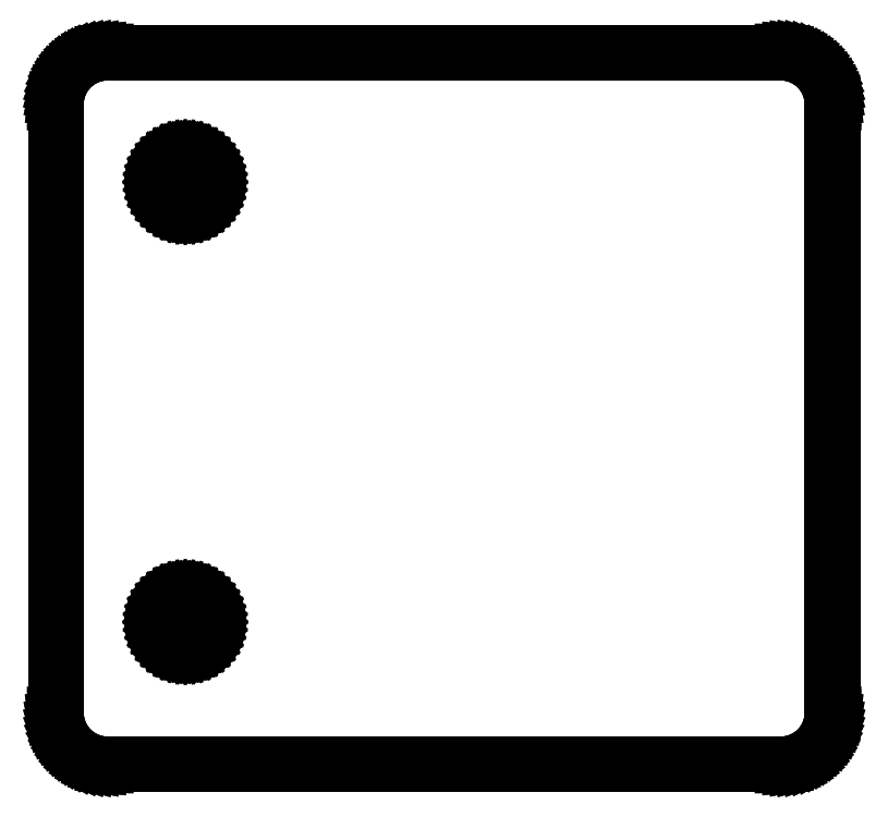
<metadata>
{"format":"dxf","ext":"dxf","renderer":"ezdxf+matplotlib","layout":"modelspace","background":"white","min_lineweight":24,"dpi":150}
</metadata>
<code>
0
SECTION
2
ENTITIES
0
LINE
8
BLACK
10
46.29
20
-63.77
11
46.58
21
-63.83
0
LINE
8
BLACK
10
46.58
20
-63.83
11
46.86
21
-63.92
0
LINE
8
BLACK
10
46.86
20
-63.92
11
47.12
21
-64.05
0
LINE
8
BLACK
10
47.12
20
-64.05
11
47.37
21
-64.22
0
LINE
8
BLACK
10
47.37
20
-64.22
11
47.59
21
-64.41
0
LINE
8
BLACK
10
47.59
20
-64.41
11
47.78
21
-64.63
0
LINE
8
BLACK
10
47.78
20
-64.63
11
47.95
21
-64.88
0
LINE
8
BLACK
10
47.95
20
-64.88
11
48.08
21
-65.14
0
LINE
8
BLACK
10
48.08
20
-65.14
11
48.17
21
-65.42
0
LINE
8
BLACK
10
48.17
20
-65.42
11
48.23
21
-65.71
0
LINE
8
BLACK
10
48.23
20
-65.71
11
48.25
21
-66
0
LINE
8
BLACK
10
48.25
20
-66
11
48.23
21
-66.29
0
LINE
8
BLACK
10
48.23
20
-66.29
11
48.17
21
-66.58
0
LINE
8
BLACK
10
48.17
20
-66.58
11
48.08
21
-66.86
0
LINE
8
BLACK
10
48.08
20
-66.86
11
47.95
21
-67.12
0
LINE
8
BLACK
10
47.95
20
-67.12
11
47.78
21
-67.37
0
LINE
8
BLACK
10
47.78
20
-67.37
11
47.59
21
-67.59
0
LINE
8
BLACK
10
47.59
20
-67.59
11
47.37
21
-67.78
0
LINE
8
BLACK
10
47.37
20
-67.78
11
47.12
21
-67.95
0
LINE
8
BLACK
10
47.12
20
-67.95
11
46.86
21
-68.08
0
LINE
8
BLACK
10
46.86
20
-68.08
11
46.58
21
-68.17
0
LINE
8
BLACK
10
46.58
20
-68.17
11
46.29
21
-68.23
0
LINE
8
BLACK
10
46.29
20
-68.23
11
46
21
-68.25
0
LINE
8
BLACK
10
46
20
-68.25
11
45.71
21
-68.23
0
LINE
8
BLACK
10
45.71
20
-68.23
11
45.42
21
-68.17
0
LINE
8
BLACK
10
45.42
20
-68.17
11
45.14
21
-68.08
0
LINE
8
BLACK
10
45.14
20
-68.08
11
44.88
21
-67.95
0
LINE
8
BLACK
10
44.88
20
-67.95
11
44.63
21
-67.78
0
LINE
8
BLACK
10
44.63
20
-67.78
11
44.41
21
-67.59
0
LINE
8
BLACK
10
44.41
20
-67.59
11
44.22
21
-67.37
0
LINE
8
BLACK
10
44.22
20
-67.37
11
44.05
21
-67.12
0
LINE
8
BLACK
10
44.05
20
-67.12
11
43.92
21
-66.86
0
LINE
8
BLACK
10
43.92
20
-66.86
11
43.83
21
-66.58
0
LINE
8
BLACK
10
43.83
20
-66.58
11
43.77
21
-66.29
0
LINE
8
BLACK
10
43.77
20
-66.29
11
43.75
21
-66
0
LINE
8
BLACK
10
43.75
20
-66
11
43.77
21
-65.71
0
LINE
8
BLACK
10
43.77
20
-65.71
11
43.83
21
-65.42
0
LINE
8
BLACK
10
43.83
20
-65.42
11
43.92
21
-65.14
0
LINE
8
BLACK
10
43.92
20
-65.14
11
44.05
21
-64.88
0
LINE
8
BLACK
10
44.05
20
-64.88
11
44.22
21
-64.63
0
LINE
8
BLACK
10
44.22
20
-64.63
11
44.41
21
-64.41
0
LINE
8
BLACK
10
44.41
20
-64.41
11
44.63
21
-64.22
0
LINE
8
BLACK
10
44.63
20
-64.22
11
44.88
21
-64.05
0
LINE
8
BLACK
10
44.88
20
-64.05
11
45.14
21
-63.92
0
LINE
8
BLACK
10
45.14
20
-63.92
11
45.42
21
-63.83
0
LINE
8
BLACK
10
45.42
20
-63.83
11
45.71
21
-63.77
0
LINE
8
BLACK
10
45.71
20
-63.77
11
46
21
-63.75
0
LINE
8
BLACK
10
46
20
-63.75
11
46.29
21
-63.77
0
LINE
8
BLACK
10
43.87
20
-66.29
11
43.92
21
-66.58
0
LINE
8
BLACK
10
43.92
20
-66.58
11
44.02
21
-66.86
0
LINE
8
BLACK
10
44.02
20
-66.86
11
44.16
21
-67.12
0
LINE
8
BLACK
10
44.16
20
-67.12
11
44.33
21
-67.36
0
LINE
8
BLACK
10
44.33
20
-67.36
11
44.53
21
-67.58
0
LINE
8
BLACK
10
44.53
20
-67.58
11
44.76
21
-67.76
0
LINE
8
BLACK
10
44.76
20
-67.76
11
45.01
21
-67.91
0
LINE
8
BLACK
10
45.01
20
-67.91
11
45.28
21
-68.03
0
LINE
8
BLACK
10
45.28
20
-68.03
11
45.56
21
-68.11
0
LINE
8
BLACK
10
45.56
20
-68.11
11
45.85
21
-68.15
0
LINE
8
BLACK
10
45.85
20
-68.15
11
46.15
21
-68.15
0
LINE
8
BLACK
10
46.15
20
-68.15
11
46.44
21
-68.11
0
LINE
8
BLACK
10
46.44
20
-68.11
11
46.72
21
-68.03
0
LINE
8
BLACK
10
46.72
20
-68.03
11
46.99
21
-67.91
0
LINE
8
BLACK
10
46.99
20
-67.91
11
47.24
21
-67.76
0
LINE
8
BLACK
10
47.24
20
-67.76
11
47.47
21
-67.58
0
LINE
8
BLACK
10
47.47
20
-67.58
11
47.67
21
-67.36
0
LINE
8
BLACK
10
47.67
20
-67.36
11
47.84
21
-67.12
0
LINE
8
BLACK
10
47.84
20
-67.12
11
47.98
21
-66.86
0
LINE
8
BLACK
10
47.98
20
-66.86
11
48.08
21
-66.58
0
LINE
8
BLACK
10
48.08
20
-66.58
11
48.13
21
-66.29
0
LINE
8
BLACK
10
48.13
20
-66.29
11
48.16
21
-66
0
LINE
8
BLACK
10
48.16
20
-66
11
48.13
21
-65.71
0
LINE
8
BLACK
10
48.13
20
-65.71
11
48.08
21
-65.42
0
LINE
8
BLACK
10
48.08
20
-65.42
11
47.98
21
-65.14
0
LINE
8
BLACK
10
47.98
20
-65.14
11
47.84
21
-64.88
0
LINE
8
BLACK
10
47.84
20
-64.88
11
47.67
21
-64.64
0
LINE
8
BLACK
10
47.67
20
-64.64
11
47.47
21
-64.42
0
LINE
8
BLACK
10
47.47
20
-64.42
11
47.24
21
-64.24
0
LINE
8
BLACK
10
47.24
20
-64.24
11
46.99
21
-64.09
0
LINE
8
BLACK
10
46.99
20
-64.09
11
46.72
21
-63.97
0
LINE
8
BLACK
10
46.72
20
-63.97
11
46.44
21
-63.89
0
LINE
8
BLACK
10
46.44
20
-63.89
11
46.15
21
-63.85
0
LINE
8
BLACK
10
46.15
20
-63.85
11
45.85
21
-63.85
0
LINE
8
BLACK
10
45.85
20
-63.85
11
45.56
21
-63.89
0
LINE
8
BLACK
10
45.56
20
-63.89
11
45.28
21
-63.97
0
LINE
8
BLACK
10
45.28
20
-63.97
11
45.01
21
-64.09
0
LINE
8
BLACK
10
45.01
20
-64.09
11
44.76
21
-64.24
0
LINE
8
BLACK
10
44.76
20
-64.24
11
44.53
21
-64.42
0
LINE
8
BLACK
10
44.53
20
-64.42
11
44.33
21
-64.64
0
LINE
8
BLACK
10
44.33
20
-64.64
11
44.16
21
-64.88
0
LINE
8
BLACK
10
44.16
20
-64.88
11
44.02
21
-65.14
0
LINE
8
BLACK
10
44.02
20
-65.14
11
43.92
21
-65.42
0
LINE
8
BLACK
10
43.92
20
-65.42
11
43.87
21
-65.71
0
LINE
8
BLACK
10
43.87
20
-65.71
11
43.84
21
-66
0
LINE
8
BLACK
10
43.84
20
-66
11
43.87
21
-66.29
0
LINE
8
BLACK
10
46.29
20
-29.77
11
46.58
21
-29.83
0
LINE
8
BLACK
10
46.58
20
-29.83
11
46.86
21
-29.92
0
LINE
8
BLACK
10
46.86
20
-29.92
11
47.12
21
-30.05
0
LINE
8
BLACK
10
47.12
20
-30.05
11
47.37
21
-30.21
0
LINE
8
BLACK
10
47.37
20
-30.21
11
47.59
21
-30.41
0
LINE
8
BLACK
10
47.59
20
-30.41
11
47.78
21
-30.63
0
LINE
8
BLACK
10
47.78
20
-30.63
11
47.95
21
-30.88
0
LINE
8
BLACK
10
47.95
20
-30.88
11
48.08
21
-31.14
0
LINE
8
BLACK
10
48.08
20
-31.14
11
48.17
21
-31.42
0
LINE
8
BLACK
10
48.17
20
-31.42
11
48.23
21
-31.71
0
LINE
8
BLACK
10
48.23
20
-31.71
11
48.25
21
-32
0
LINE
8
BLACK
10
48.25
20
-32
11
48.23
21
-32.29
0
LINE
8
BLACK
10
48.23
20
-32.29
11
48.17
21
-32.58
0
LINE
8
BLACK
10
48.17
20
-32.58
11
48.08
21
-32.86
0
LINE
8
BLACK
10
48.08
20
-32.86
11
47.95
21
-33.12
0
LINE
8
BLACK
10
47.95
20
-33.12
11
47.78
21
-33.37
0
LINE
8
BLACK
10
47.78
20
-33.37
11
47.59
21
-33.59
0
LINE
8
BLACK
10
47.59
20
-33.59
11
47.37
21
-33.78
0
LINE
8
BLACK
10
47.37
20
-33.78
11
47.12
21
-33.95
0
LINE
8
BLACK
10
47.12
20
-33.95
11
46.86
21
-34.08
0
LINE
8
BLACK
10
46.86
20
-34.08
11
46.58
21
-34.17
0
LINE
8
BLACK
10
46.58
20
-34.17
11
46.29
21
-34.23
0
LINE
8
BLACK
10
46.29
20
-34.23
11
46
21
-34.25
0
LINE
8
BLACK
10
46
20
-34.25
11
45.71
21
-34.23
0
LINE
8
BLACK
10
45.71
20
-34.23
11
45.42
21
-34.17
0
LINE
8
BLACK
10
45.42
20
-34.17
11
45.14
21
-34.08
0
LINE
8
BLACK
10
45.14
20
-34.08
11
44.88
21
-33.95
0
LINE
8
BLACK
10
44.88
20
-33.95
11
44.63
21
-33.78
0
LINE
8
BLACK
10
44.63
20
-33.78
11
44.41
21
-33.59
0
LINE
8
BLACK
10
44.41
20
-33.59
11
44.22
21
-33.37
0
LINE
8
BLACK
10
44.22
20
-33.37
11
44.05
21
-33.12
0
LINE
8
BLACK
10
44.05
20
-33.12
11
43.92
21
-32.86
0
LINE
8
BLACK
10
43.92
20
-32.86
11
43.83
21
-32.58
0
LINE
8
BLACK
10
43.83
20
-32.58
11
43.77
21
-32.29
0
LINE
8
BLACK
10
43.77
20
-32.29
11
43.75
21
-32
0
LINE
8
BLACK
10
43.75
20
-32
11
43.77
21
-31.71
0
LINE
8
BLACK
10
43.77
20
-31.71
11
43.83
21
-31.42
0
LINE
8
BLACK
10
43.83
20
-31.42
11
43.92
21
-31.14
0
LINE
8
BLACK
10
43.92
20
-31.14
11
44.05
21
-30.88
0
LINE
8
BLACK
10
44.05
20
-30.88
11
44.22
21
-30.63
0
LINE
8
BLACK
10
44.22
20
-30.63
11
44.41
21
-30.41
0
LINE
8
BLACK
10
44.41
20
-30.41
11
44.63
21
-30.21
0
LINE
8
BLACK
10
44.63
20
-30.21
11
44.88
21
-30.05
0
LINE
8
BLACK
10
44.88
20
-30.05
11
45.14
21
-29.92
0
LINE
8
BLACK
10
45.14
20
-29.92
11
45.42
21
-29.83
0
LINE
8
BLACK
10
45.42
20
-29.83
11
45.71
21
-29.77
0
LINE
8
BLACK
10
45.71
20
-29.77
11
46
21
-29.75
0
LINE
8
BLACK
10
46
20
-29.75
11
46.29
21
-29.77
0
LINE
8
BLACK
10
43.87
20
-32.29
11
43.92
21
-32.58
0
LINE
8
BLACK
10
43.92
20
-32.58
11
44.02
21
-32.86
0
LINE
8
BLACK
10
44.02
20
-32.86
11
44.16
21
-33.12
0
LINE
8
BLACK
10
44.16
20
-33.12
11
44.33
21
-33.36
0
LINE
8
BLACK
10
44.33
20
-33.36
11
44.53
21
-33.58
0
LINE
8
BLACK
10
44.53
20
-33.58
11
44.76
21
-33.76
0
LINE
8
BLACK
10
44.76
20
-33.76
11
45.01
21
-33.91
0
LINE
8
BLACK
10
45.01
20
-33.91
11
45.28
21
-34.03
0
LINE
8
BLACK
10
45.28
20
-34.03
11
45.56
21
-34.11
0
LINE
8
BLACK
10
45.56
20
-34.11
11
45.85
21
-34.15
0
LINE
8
BLACK
10
45.85
20
-34.15
11
46.15
21
-34.15
0
LINE
8
BLACK
10
46.15
20
-34.15
11
46.44
21
-34.11
0
LINE
8
BLACK
10
46.44
20
-34.11
11
46.72
21
-34.03
0
LINE
8
BLACK
10
46.72
20
-34.03
11
46.99
21
-33.91
0
LINE
8
BLACK
10
46.99
20
-33.91
11
47.24
21
-33.76
0
LINE
8
BLACK
10
47.24
20
-33.76
11
47.47
21
-33.58
0
LINE
8
BLACK
10
47.47
20
-33.58
11
47.67
21
-33.36
0
LINE
8
BLACK
10
47.67
20
-33.36
11
47.84
21
-33.12
0
LINE
8
BLACK
10
47.84
20
-33.12
11
47.98
21
-32.86
0
LINE
8
BLACK
10
47.98
20
-32.86
11
48.08
21
-32.58
0
LINE
8
BLACK
10
48.08
20
-32.58
11
48.13
21
-32.29
0
LINE
8
BLACK
10
48.13
20
-32.29
11
48.16
21
-32
0
LINE
8
BLACK
10
48.16
20
-32
11
48.13
21
-31.71
0
LINE
8
BLACK
10
48.13
20
-31.71
11
48.08
21
-31.42
0
LINE
8
BLACK
10
48.08
20
-31.42
11
47.98
21
-31.14
0
LINE
8
BLACK
10
47.98
20
-31.14
11
47.84
21
-30.88
0
LINE
8
BLACK
10
47.84
20
-30.88
11
47.67
21
-30.64
0
LINE
8
BLACK
10
47.67
20
-30.64
11
47.47
21
-30.43
0
LINE
8
BLACK
10
47.47
20
-30.43
11
47.24
21
-30.24
0
LINE
8
BLACK
10
47.24
20
-30.24
11
46.99
21
-30.09
0
LINE
8
BLACK
10
46.99
20
-30.09
11
46.72
21
-29.97
0
LINE
8
BLACK
10
46.72
20
-29.97
11
46.44
21
-29.89
0
LINE
8
BLACK
10
46.44
20
-29.89
11
46.15
21
-29.85
0
LINE
8
BLACK
10
46.15
20
-29.85
11
45.85
21
-29.85
0
LINE
8
BLACK
10
45.85
20
-29.85
11
45.56
21
-29.89
0
LINE
8
BLACK
10
45.56
20
-29.89
11
45.28
21
-29.97
0
LINE
8
BLACK
10
45.28
20
-29.97
11
45.01
21
-30.09
0
LINE
8
BLACK
10
45.01
20
-30.09
11
44.76
21
-30.24
0
LINE
8
BLACK
10
44.76
20
-30.24
11
44.53
21
-30.43
0
LINE
8
BLACK
10
44.53
20
-30.43
11
44.33
21
-30.64
0
LINE
8
BLACK
10
44.33
20
-30.64
11
44.16
21
-30.88
0
LINE
8
BLACK
10
44.16
20
-30.88
11
44.02
21
-31.14
0
LINE
8
BLACK
10
44.02
20
-31.14
11
43.92
21
-31.42
0
LINE
8
BLACK
10
43.92
20
-31.42
11
43.87
21
-31.71
0
LINE
8
BLACK
10
43.87
20
-31.71
11
43.84
21
-32
0
LINE
8
BLACK
10
43.84
20
-32
11
43.87
21
-32.29
0
LINE
8
BLACK
10
92
20
-21.95
11
92.37
21
-21.97
0
LINE
8
BLACK
10
92.37
20
-21.97
11
92.74
21
-22.02
0
LINE
8
BLACK
10
92.74
20
-22.02
11
93.11
21
-22.1
0
LINE
8
BLACK
10
93.11
20
-22.1
11
93.46
21
-22.22
0
LINE
8
BLACK
10
93.46
20
-22.22
11
93.81
21
-22.37
0
LINE
8
BLACK
10
93.81
20
-22.37
11
94.13
21
-22.56
0
LINE
8
BLACK
10
94.13
20
-22.56
11
94.44
21
-22.77
0
LINE
8
BLACK
10
94.44
20
-22.77
11
94.73
21
-23.01
0
LINE
8
BLACK
10
94.73
20
-23.01
11
94.99
21
-23.27
0
LINE
8
BLACK
10
94.99
20
-23.27
11
95.23
21
-23.56
0
LINE
8
BLACK
10
95.23
20
-23.56
11
95.44
21
-23.87
0
LINE
8
BLACK
10
95.44
20
-23.87
11
95.63
21
-24.19
0
LINE
8
BLACK
10
95.63
20
-24.19
11
95.78
21
-24.54
0
LINE
8
BLACK
10
95.78
20
-24.54
11
95.9
21
-24.89
0
LINE
8
BLACK
10
95.9
20
-24.89
11
95.98
21
-25.26
0
LINE
8
BLACK
10
95.98
20
-25.26
11
96.03
21
-25.63
0
LINE
8
BLACK
10
96.03
20
-25.63
11
96.05
21
-26
0
LINE
8
BLACK
10
96.05
20
-26
11
96.05
21
-73
0
LINE
8
BLACK
10
96.05
20
-73
11
96.05
21
-73
0
LINE
8
BLACK
10
96.05
20
-73
11
96.03
21
-73.37
0
LINE
8
BLACK
10
96.03
20
-73.37
11
95.98
21
-73.74
0
LINE
8
BLACK
10
95.98
20
-73.74
11
95.9
21
-74.11
0
LINE
8
BLACK
10
95.9
20
-74.11
11
95.78
21
-74.46
0
LINE
8
BLACK
10
95.78
20
-74.46
11
95.63
21
-74.81
0
LINE
8
BLACK
10
95.63
20
-74.81
11
95.44
21
-75.13
0
LINE
8
BLACK
10
95.44
20
-75.13
11
95.23
21
-75.44
0
LINE
8
BLACK
10
95.23
20
-75.44
11
94.99
21
-75.73
0
LINE
8
BLACK
10
94.99
20
-75.73
11
94.73
21
-75.99
0
LINE
8
BLACK
10
94.73
20
-75.99
11
94.44
21
-76.23
0
LINE
8
BLACK
10
94.44
20
-76.23
11
94.13
21
-76.44
0
LINE
8
BLACK
10
94.13
20
-76.44
11
93.81
21
-76.63
0
LINE
8
BLACK
10
93.81
20
-76.63
11
93.46
21
-76.78
0
LINE
8
BLACK
10
93.46
20
-76.78
11
93.11
21
-76.9
0
LINE
8
BLACK
10
93.11
20
-76.9
11
92.74
21
-76.98
0
LINE
8
BLACK
10
92.74
20
-76.98
11
92.37
21
-77.03
0
LINE
8
BLACK
10
92.37
20
-77.03
11
92
21
-77.05
0
LINE
8
BLACK
10
92
20
-77.05
11
40
21
-77.05
0
LINE
8
BLACK
10
40
20
-77.05
11
39.63
21
-77.03
0
LINE
8
BLACK
10
39.63
20
-77.03
11
39.26
21
-76.98
0
LINE
8
BLACK
10
39.26
20
-76.98
11
38.89
21
-76.9
0
LINE
8
BLACK
10
38.89
20
-76.9
11
38.54
21
-76.78
0
LINE
8
BLACK
10
38.54
20
-76.78
11
38.19
21
-76.63
0
LINE
8
BLACK
10
38.19
20
-76.63
11
37.87
21
-76.44
0
LINE
8
BLACK
10
37.87
20
-76.44
11
37.56
21
-76.23
0
LINE
8
BLACK
10
37.56
20
-76.23
11
37.27
21
-75.99
0
LINE
8
BLACK
10
37.27
20
-75.99
11
37.01
21
-75.73
0
LINE
8
BLACK
10
37.01
20
-75.73
11
36.77
21
-75.44
0
LINE
8
BLACK
10
36.77
20
-75.44
11
36.56
21
-75.13
0
LINE
8
BLACK
10
36.56
20
-75.13
11
36.37
21
-74.81
0
LINE
8
BLACK
10
36.37
20
-74.81
11
36.22
21
-74.46
0
LINE
8
BLACK
10
36.22
20
-74.46
11
36.1
21
-74.11
0
LINE
8
BLACK
10
36.1
20
-74.11
11
36.02
21
-73.74
0
LINE
8
BLACK
10
36.02
20
-73.74
11
35.97
21
-73.37
0
LINE
8
BLACK
10
35.97
20
-73.37
11
35.95
21
-73
0
LINE
8
BLACK
10
35.95
20
-73
11
35.95
21
-73
0
LINE
8
BLACK
10
35.95
20
-73
11
35.95
21
-26
0
LINE
8
BLACK
10
35.95
20
-26
11
35.97
21
-25.63
0
LINE
8
BLACK
10
35.97
20
-25.63
11
36.02
21
-25.26
0
LINE
8
BLACK
10
36.02
20
-25.26
11
36.1
21
-24.89
0
LINE
8
BLACK
10
36.1
20
-24.89
11
36.22
21
-24.54
0
LINE
8
BLACK
10
36.22
20
-24.54
11
36.37
21
-24.19
0
LINE
8
BLACK
10
36.37
20
-24.19
11
36.56
21
-23.87
0
LINE
8
BLACK
10
36.56
20
-23.87
11
36.77
21
-23.56
0
LINE
8
BLACK
10
36.77
20
-23.56
11
37.01
21
-23.27
0
LINE
8
BLACK
10
37.01
20
-23.27
11
37.27
21
-23.01
0
LINE
8
BLACK
10
37.27
20
-23.01
11
37.56
21
-22.77
0
LINE
8
BLACK
10
37.56
20
-22.77
11
37.87
21
-22.56
0
LINE
8
BLACK
10
37.87
20
-22.56
11
38.19
21
-22.37
0
LINE
8
BLACK
10
38.19
20
-22.37
11
38.54
21
-22.22
0
LINE
8
BLACK
10
38.54
20
-22.22
11
38.89
21
-22.1
0
LINE
8
BLACK
10
38.89
20
-22.1
11
39.26
21
-22.02
0
LINE
8
BLACK
10
39.26
20
-22.02
11
39.63
21
-21.97
0
LINE
8
BLACK
10
39.63
20
-21.97
11
40
21
-21.95
0
LINE
8
BLACK
10
40
20
-21.95
11
92
21
-21.95
0
LINE
8
BLACK
10
40
20
-22.05
11
39.82
21
-22.05
0
LINE
8
BLACK
10
39.82
20
-22.05
11
39.45
21
-22.08
0
LINE
8
BLACK
10
39.45
20
-22.08
11
39.09
21
-22.15
0
LINE
8
BLACK
10
39.09
20
-22.15
11
38.74
21
-22.25
0
LINE
8
BLACK
10
38.74
20
-22.25
11
38.4
21
-22.38
0
LINE
8
BLACK
10
38.4
20
-22.38
11
38.08
21
-22.55
0
LINE
8
BLACK
10
38.08
20
-22.55
11
37.77
21
-22.74
0
LINE
8
BLACK
10
37.77
20
-22.74
11
37.47
21
-22.96
0
LINE
8
BLACK
10
37.47
20
-22.96
11
37.2
21
-23.2
0
LINE
8
BLACK
10
37.2
20
-23.2
11
36.96
21
-23.47
0
LINE
8
BLACK
10
36.96
20
-23.47
11
36.74
21
-23.77
0
LINE
8
BLACK
10
36.74
20
-23.77
11
36.55
21
-24.08
0
LINE
8
BLACK
10
36.55
20
-24.08
11
36.38
21
-24.4
0
LINE
8
BLACK
10
36.38
20
-24.4
11
36.25
21
-24.74
0
LINE
8
BLACK
10
36.25
20
-24.74
11
36.15
21
-25.09
0
LINE
8
BLACK
10
36.15
20
-25.09
11
36.08
21
-25.45
0
LINE
8
BLACK
10
36.08
20
-25.45
11
36.05
21
-25.82
0
LINE
8
BLACK
10
36.05
20
-25.82
11
36.05
21
-26
0
LINE
8
BLACK
10
36.05
20
-26
11
36.05
21
-73
0
LINE
8
BLACK
10
36.05
20
-73
11
36.05
21
-73.18
0
LINE
8
BLACK
10
36.05
20
-73.18
11
36.08
21
-73.55
0
LINE
8
BLACK
10
36.08
20
-73.55
11
36.15
21
-73.91
0
LINE
8
BLACK
10
36.15
20
-73.91
11
36.25
21
-74.26
0
LINE
8
BLACK
10
36.25
20
-74.26
11
36.38
21
-74.6
0
LINE
8
BLACK
10
36.38
20
-74.6
11
36.55
21
-74.92
0
LINE
8
BLACK
10
36.55
20
-74.92
11
36.74
21
-75.23
0
LINE
8
BLACK
10
36.74
20
-75.23
11
36.96
21
-75.53
0
LINE
8
BLACK
10
36.96
20
-75.53
11
37.2
21
-75.8
0
LINE
8
BLACK
10
37.2
20
-75.8
11
37.47
21
-76.04
0
LINE
8
BLACK
10
37.47
20
-76.04
11
37.77
21
-76.26
0
LINE
8
BLACK
10
37.77
20
-76.26
11
38.08
21
-76.45
0
LINE
8
BLACK
10
38.08
20
-76.45
11
38.4
21
-76.62
0
LINE
8
BLACK
10
38.4
20
-76.62
11
38.74
21
-76.75
0
LINE
8
BLACK
10
38.74
20
-76.75
11
39.09
21
-76.85
0
LINE
8
BLACK
10
39.09
20
-76.85
11
39.45
21
-76.92
0
LINE
8
BLACK
10
39.45
20
-76.92
11
39.82
21
-76.95
0
LINE
8
BLACK
10
39.82
20
-76.95
11
40
21
-76.95
0
LINE
8
BLACK
10
40
20
-76.95
11
92
21
-76.95
0
LINE
8
BLACK
10
92
20
-76.95
11
92.18
21
-76.95
0
LINE
8
BLACK
10
92.18
20
-76.95
11
92.55
21
-76.92
0
LINE
8
BLACK
10
92.55
20
-76.92
11
92.91
21
-76.85
0
LINE
8
BLACK
10
92.91
20
-76.85
11
93.26
21
-76.75
0
LINE
8
BLACK
10
93.26
20
-76.75
11
93.6
21
-76.62
0
LINE
8
BLACK
10
93.6
20
-76.62
11
93.92
21
-76.45
0
LINE
8
BLACK
10
93.92
20
-76.45
11
94.23
21
-76.26
0
LINE
8
BLACK
10
94.23
20
-76.26
11
94.53
21
-76.04
0
LINE
8
BLACK
10
94.53
20
-76.04
11
94.8
21
-75.8
0
LINE
8
BLACK
10
94.8
20
-75.8
11
95.04
21
-75.53
0
LINE
8
BLACK
10
95.04
20
-75.53
11
95.26
21
-75.23
0
LINE
8
BLACK
10
95.26
20
-75.23
11
95.45
21
-74.92
0
LINE
8
BLACK
10
95.45
20
-74.92
11
95.62
21
-74.6
0
LINE
8
BLACK
10
95.62
20
-74.6
11
95.75
21
-74.26
0
LINE
8
BLACK
10
95.75
20
-74.26
11
95.85
21
-73.91
0
LINE
8
BLACK
10
95.85
20
-73.91
11
95.92
21
-73.55
0
LINE
8
BLACK
10
95.92
20
-73.55
11
95.95
21
-73.18
0
LINE
8
BLACK
10
95.95
20
-73.18
11
95.95
21
-73
0
LINE
8
BLACK
10
95.95
20
-73
11
95.95
21
-26
0
LINE
8
BLACK
10
95.95
20
-26
11
95.95
21
-25.82
0
LINE
8
BLACK
10
95.95
20
-25.82
11
95.92
21
-25.45
0
LINE
8
BLACK
10
95.92
20
-25.45
11
95.85
21
-25.09
0
LINE
8
BLACK
10
95.85
20
-25.09
11
95.75
21
-24.74
0
LINE
8
BLACK
10
95.75
20
-24.74
11
95.62
21
-24.4
0
LINE
8
BLACK
10
95.62
20
-24.4
11
95.45
21
-24.08
0
LINE
8
BLACK
10
95.45
20
-24.08
11
95.26
21
-23.77
0
LINE
8
BLACK
10
95.26
20
-23.77
11
95.04
21
-23.47
0
LINE
8
BLACK
10
95.04
20
-23.47
11
94.8
21
-23.2
0
LINE
8
BLACK
10
94.8
20
-23.2
11
94.53
21
-22.96
0
LINE
8
BLACK
10
94.53
20
-22.96
11
94.23
21
-22.74
0
LINE
8
BLACK
10
94.23
20
-22.74
11
93.92
21
-22.55
0
LINE
8
BLACK
10
93.92
20
-22.55
11
93.6
21
-22.38
0
LINE
8
BLACK
10
93.6
20
-22.38
11
93.26
21
-22.25
0
LINE
8
BLACK
10
93.26
20
-22.25
11
92.91
21
-22.15
0
LINE
8
BLACK
10
92.91
20
-22.15
11
92.55
21
-22.08
0
LINE
8
BLACK
10
92.55
20
-22.08
11
92.18
21
-22.05
0
LINE
8
BLACK
10
92.18
20
-22.05
11
92
21
-22.05
0
LINE
8
BLACK
10
92
20
-22.05
11
40
21
-22.05
0
ENDSEC
0
EOF

</code>
